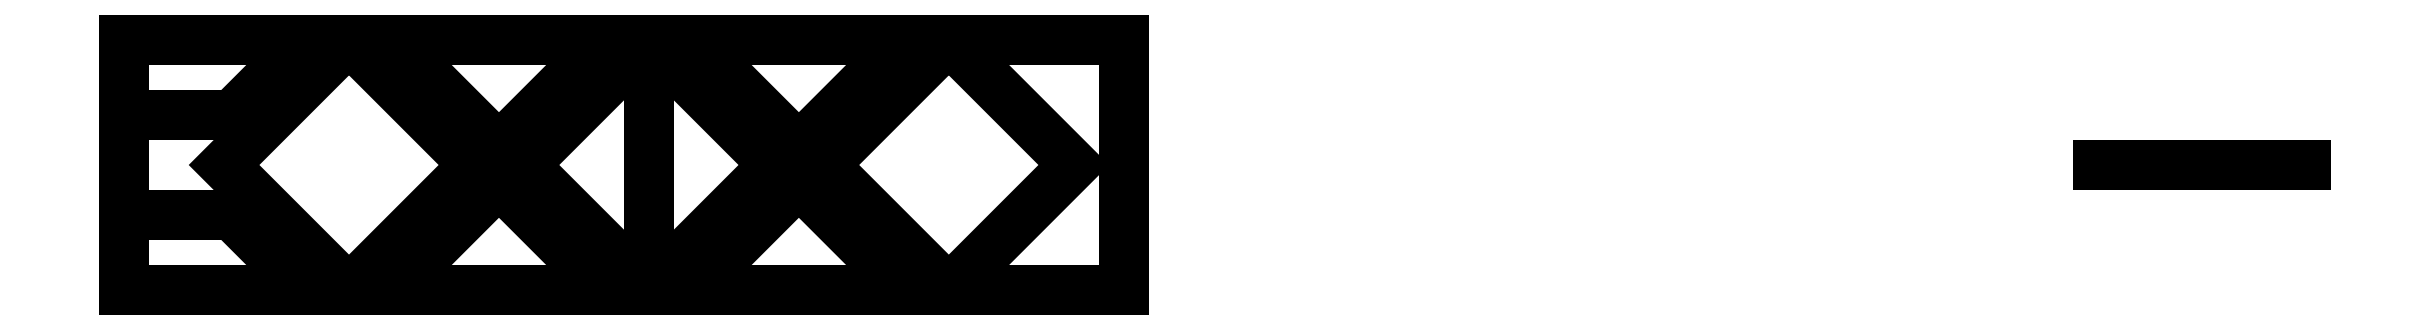
<metadata>
{"format":"dxf","ext":"dxf","renderer":"ezdxf+matplotlib","layout":"modelspace","background":"white","min_lineweight":24,"dpi":150}
</metadata>
<code>
0
SECTION
2
ENTITIES
0
LWPOLYLINE
8
0
90
4
70
1
43
0
10
-120
20
12.5
10
-120
20
-12.5
10
-220
20
-12.5
10
-220
20
12.5
0
LWPOLYLINE
8
0
90
4
70
1
43
0
10
-197.5
20
12.5
10
-210
20
-2.887e-14
10
-197.5
20
-12.5
10
-185
20
0
0
LINE
8
0
10
-180
20
-3.3e-14
30
0
11
-167.5
21
12.5
31
0
0
LINE
8
0
10
-167.5
20
12.5
30
0
11
-155
21
0
31
0
0
LINE
8
0
10
-155
20
0
30
0
11
-167.5
21
-12.5
31
0
0
LINE
8
0
10
-167.5
20
-12.5
30
0
11
-180
21
-3.3e-14
31
0
0
LWPOLYLINE
8
0
90
4
70
1
43
0
10
-137.5
20
12.5
10
-150
20
0
10
-137.5
20
-12.5
10
-125
20
0
0
LINE
8
0
10
-1.75
20
0
30
0
11
-22.5
21
0
31
0
0
LINE
8
0
10
-193.3
20
12.5
30
0
11
-182.5
21
1.743
31
0
0
LINE
8
0
10
-182.5
20
1.743
30
0
11
-171.7
21
12.5
31
0
0
LINE
8
0
10
-220
20
5
30
0
11
-209.2
21
5
31
0
0
LINE
8
0
10
-209.2
20
5
30
0
11
-201.7
21
12.5
31
0
0
LINE
8
0
10
-220
20
5
30
0
11
-220
21
12.5
31
0
0
LINE
8
0
10
-220
20
12.5
30
0
11
-120
21
12.5
31
0
0
LINE
8
0
10
-167.5
20
12.5
30
0
11
-167.5
21
-12.5
31
0
0
LINE
8
0
10
-152.5
20
1.743
30
0
11
-163.3
21
12.5
31
0
0
LINE
8
0
10
-141.7
20
12.5
30
0
11
-152.5
21
1.743
31
0
0
LINE
8
0
10
-2.5
20
-8.882e-16
30
0
11
-20
21
-7.105e-15
31
-2.209e-30
0
LINE
8
0
10
-220
20
-5
30
0
11
-209.2
21
-5
31
0
0
LINE
8
0
10
-209.2
20
-5
30
0
11
-201.7
21
-12.5
31
0
0
LINE
8
0
10
-220
20
-5
30
0
11
-220
21
-12.5
31
0
0
LINE
8
0
10
-220
20
-12.5
30
0
11
-120
21
-12.5
31
0
0
LINE
8
0
10
-193.3
20
-12.5
30
0
11
-182.5
21
-1.743
31
0
0
LINE
8
0
10
-182.5
20
-1.743
30
0
11
-171.7
21
-12.5
31
0
0
LINE
8
0
10
-152.5
20
-1.743
30
0
11
-163.3
21
-12.5
31
0
0
LINE
8
0
10
-141.7
20
-12.5
30
0
11
-152.5
21
-1.743
31
0
0
ENDSEC
0
EOF

</code>
